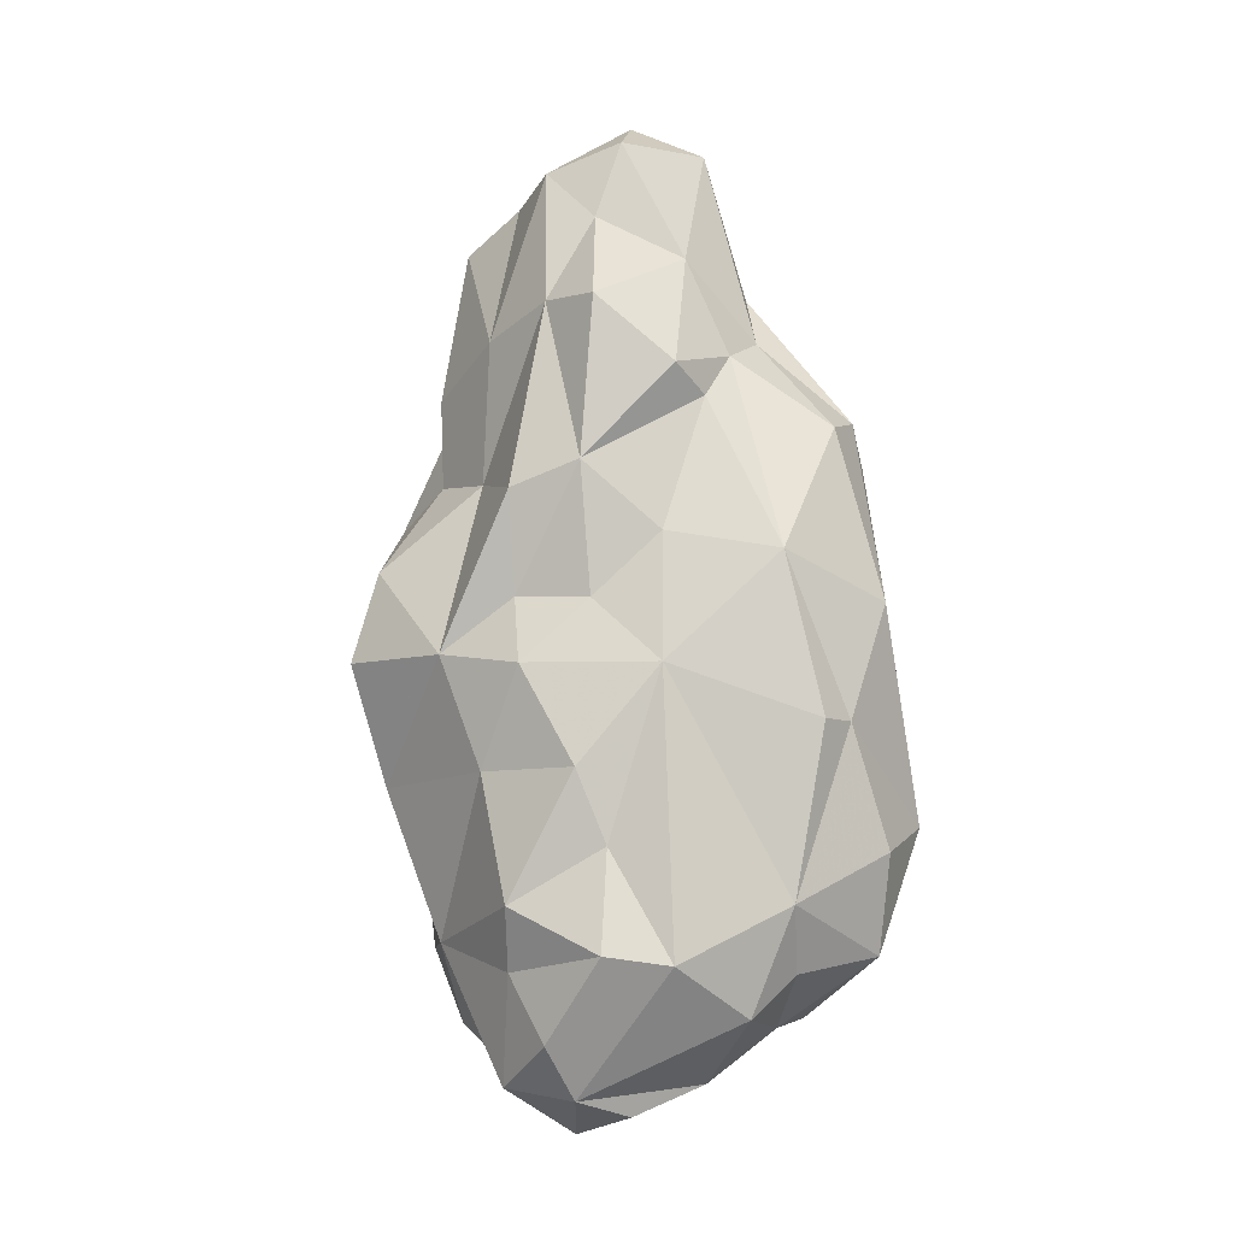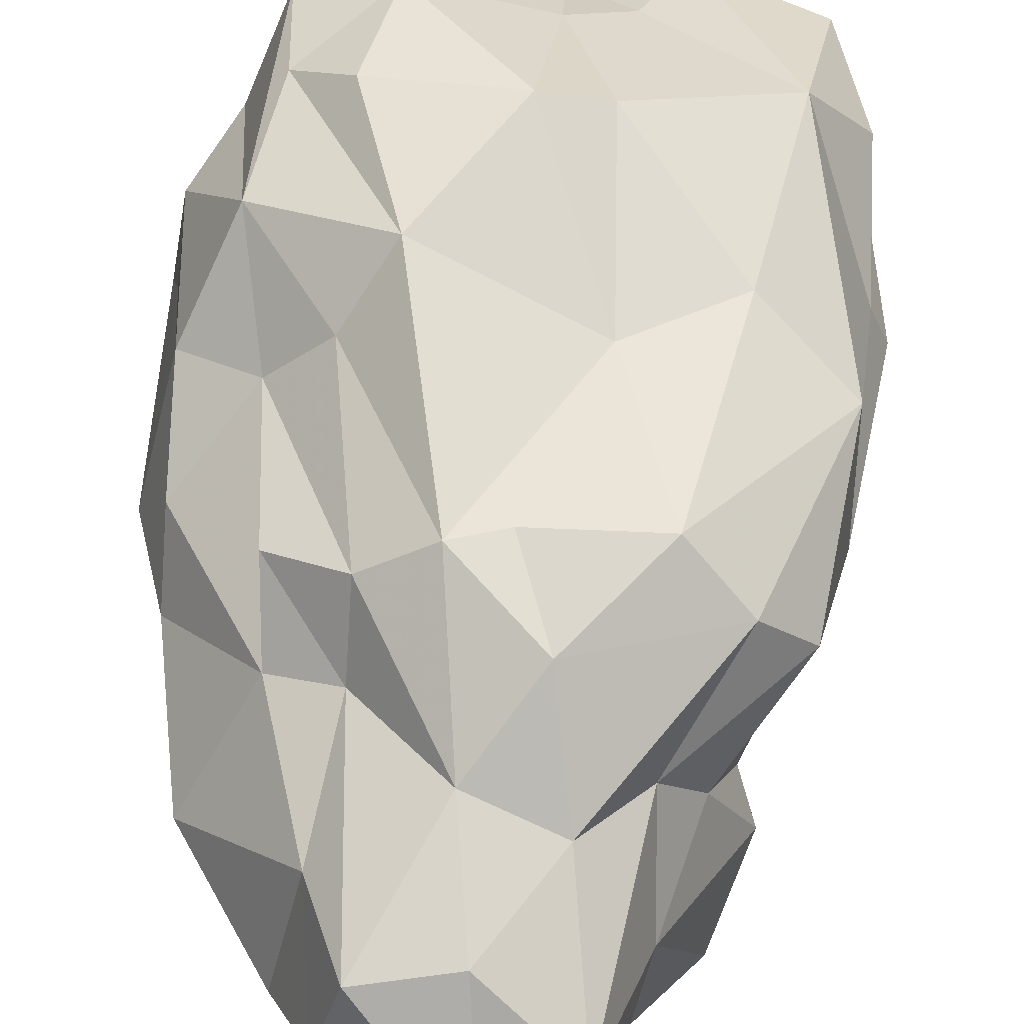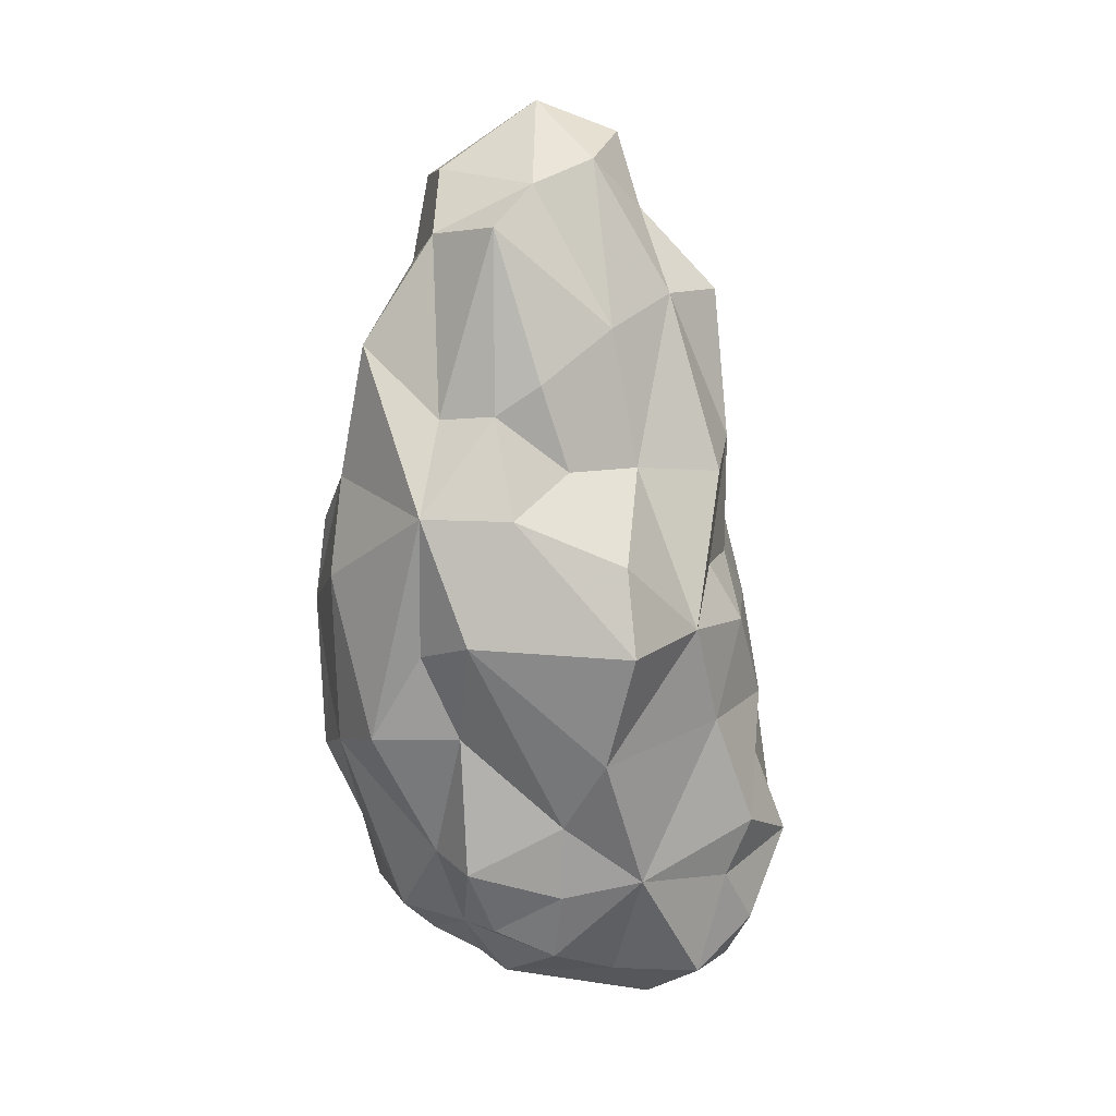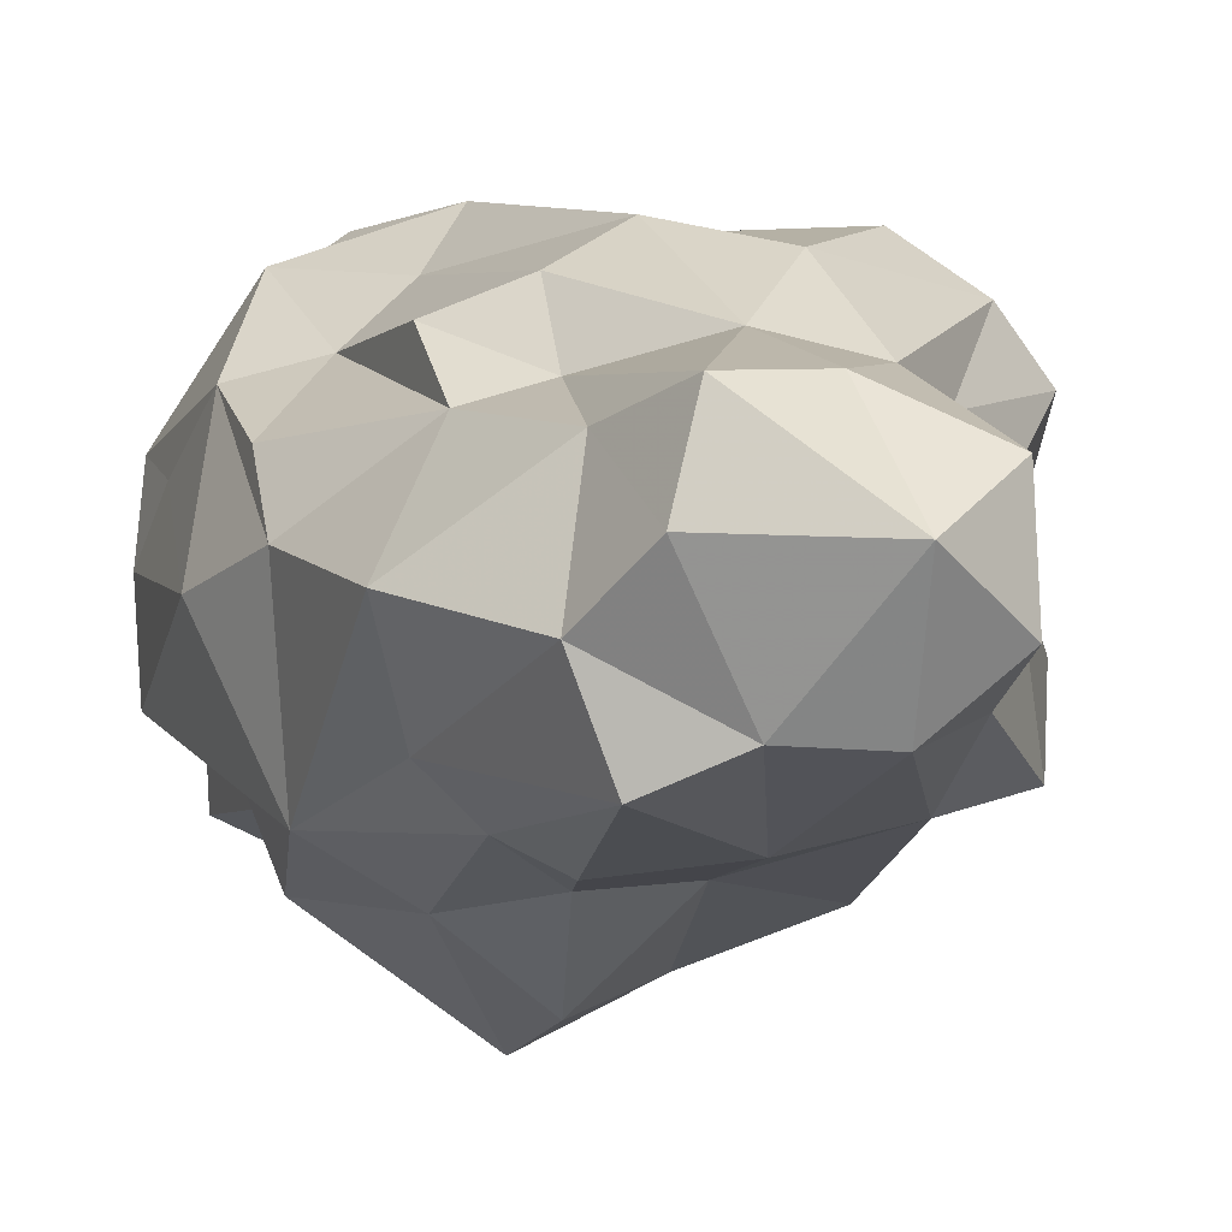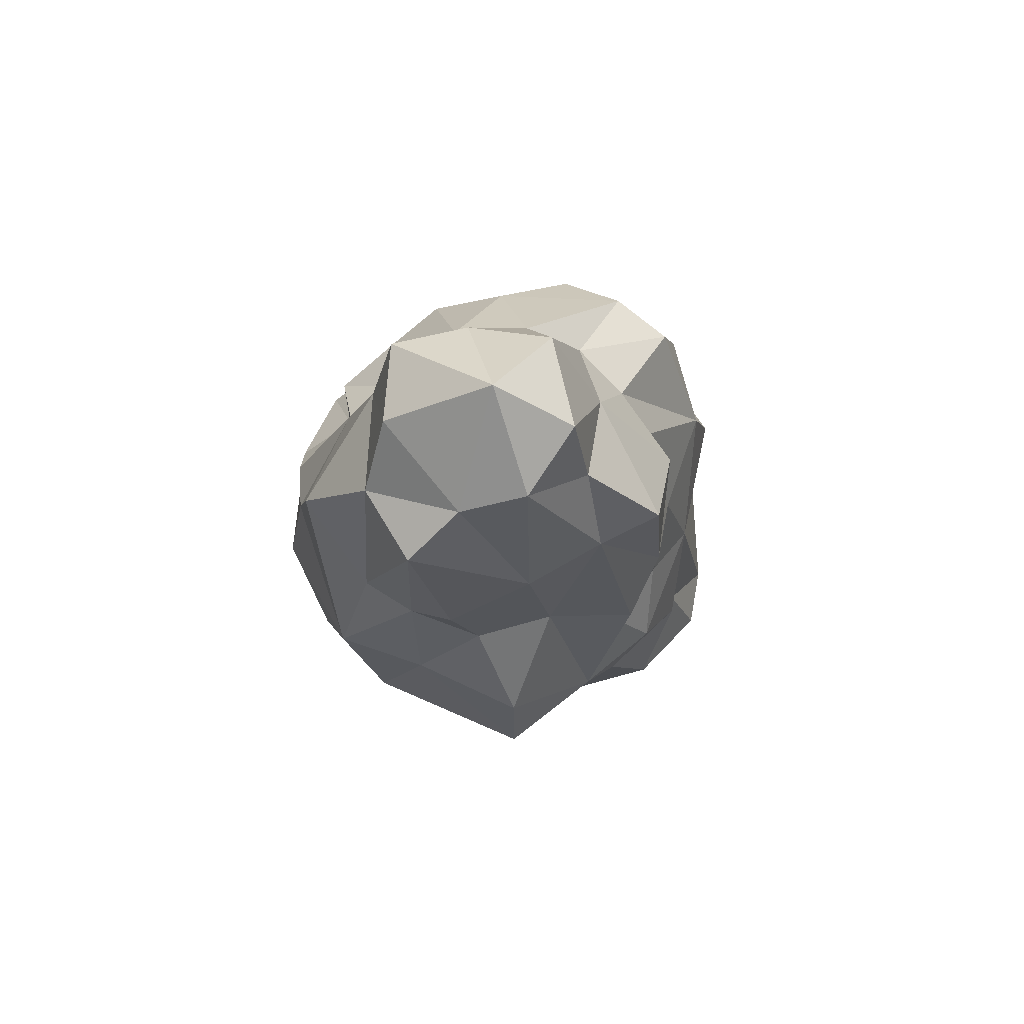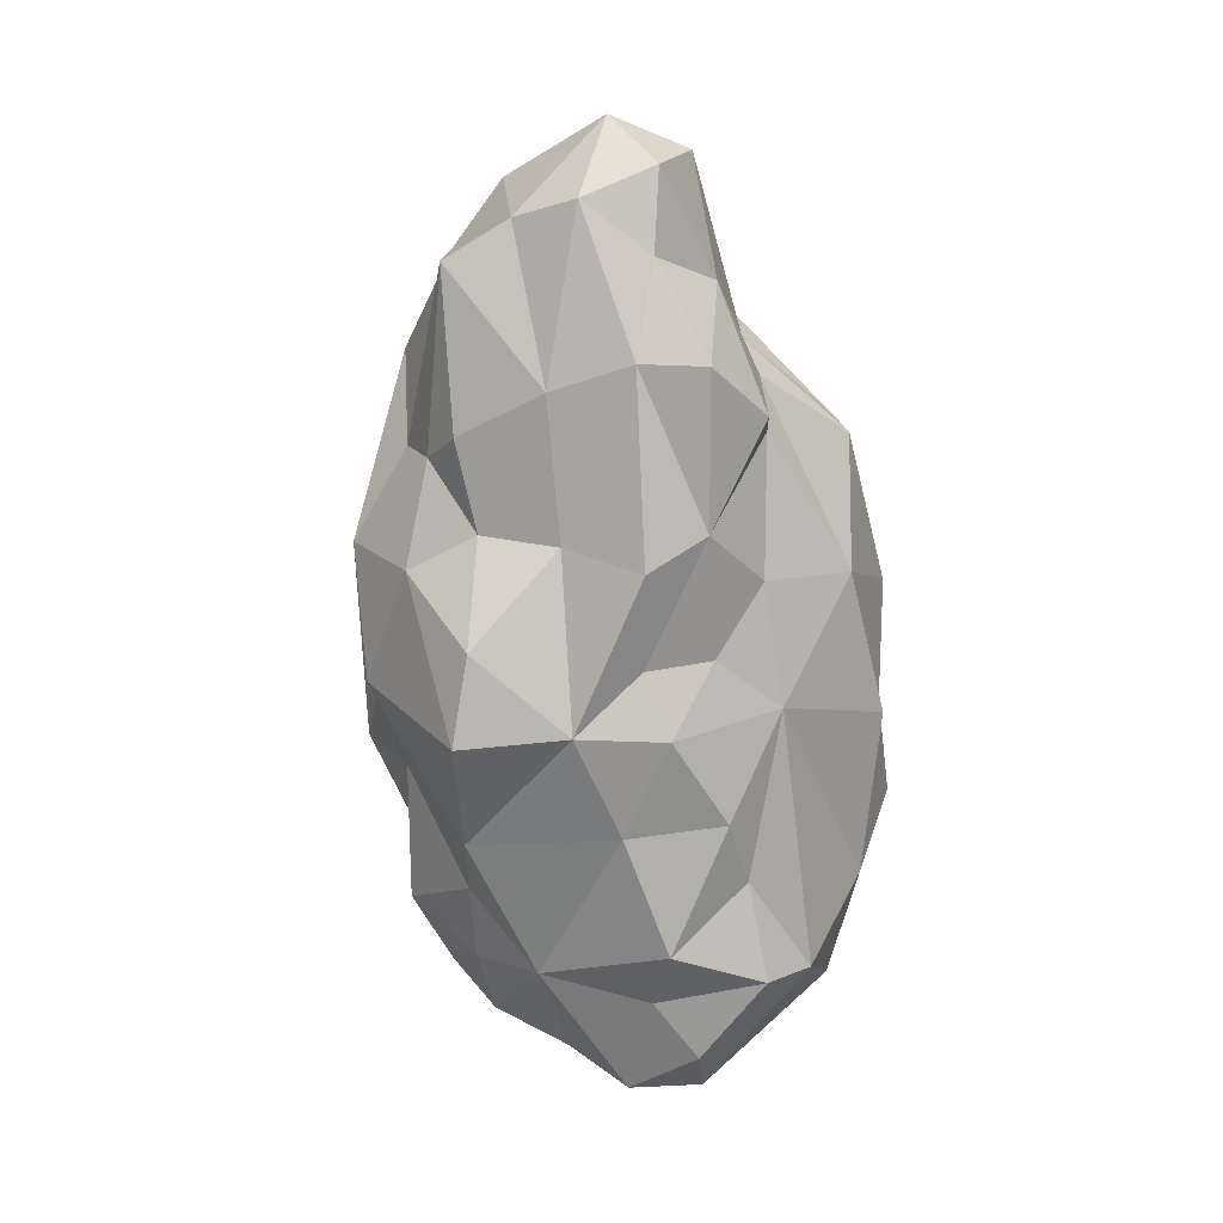
<metadata>
{"format":"obj","ext":"obj","renderer":"f3d","projection":"perspective","resolution":1024,"background":"white","views":[{"elev":-1.5,"azim":-117.8,"up":"+Y"},{"elev":58.7,"azim":-179.3,"up":"+Z"},{"elev":12.6,"azim":151.8,"up":"+Y"},{"elev":-1.6,"azim":160.4,"up":"+Z"},{"elev":78.0,"azim":168.1,"up":"+Y"},{"elev":22.6,"azim":-157.8,"up":"+Y"}]}
</metadata>
<code>
v -0.2511 -0.204 -0.03345
v 0.06459 -0.06717 -0.2403
v 0.1339 -0.145 0.1959
v -0.01219 0.4587 0.007832
v -0.1484 -0.3986 0.1192
v -0.05952 -0.3897 0.1079
v 0.05277 -0.4383 0.1169
v 0.1049 -0.4176 0.1091
v 0.1275 -0.394 0.1253
v -0.1718 -0.4478 8.9e-05
v -0.1695 -0.4024 0.07667
v -0.03799 -0.4139 0.05581
v 0.01281 -0.4463 0.03253
v 0.1117 -0.4218 0.01453
v -0.1648 -0.4729 -0.07301
v -0.09467 -0.4977 -0.0935
v -0.04752 -0.4859 -0.02738
v 0.07094 -0.4452 -0.07916
v 0.07369 -0.4431 -0.0213
v 0.1147 -0.3855 -0.06764
v -0.1788 -0.4008 -0.1674
v -0.1703 -0.4533 -0.1327
v -0.02854 -0.4427 -0.1335
v -0.1087 -0.4469 -0.1744
v 0.05354 -0.337 -0.1703
v 0.04714 -0.4106 -0.1436
v 0.1044 -0.3809 -0.1187
v -0.1805 0.1608 0.1549
v -0.02891 0.1165 0.1911
v -0.05359 0.2003 0.1744
v -0.1318 0.1241 0.1979
v 0.07228 0.1358 0.1642
v 0.07656 0.1832 0.1035
v 0.005337 0.2638 0.1249
v 0.01536 0.1305 0.197
v 0.133 0.104 0.1386
v -0.1544 0.2209 0.0361
v -0.2227 0.1518 0.1072
v -0.07874 0.4228 0.05186
v -0.1211 0.3146 0.007548
v -0.1194 0.2391 0.08615
v -0.06678 0.2896 0.106
v 0.09532 0.3909 0.01282
v 0.07258 0.3811 0.09018
v -0.004479 0.371 0.09426
v 0.1009 0.2946 0.06875
v 0.2073 0.08439 0.01839
v 0.1315 0.1645 0.08687
v -0.1902 0.2072 -0.0414
v -0.1761 0.18 -0.002906
v -0.02491 0.403 -0.09068
v -0.08972 0.3526 -0.0715
v -0.1583 0.2694 -0.1091
v -0.08112 0.4276 -0.03921
v 0.09937 0.3406 -0.1159
v 0.04175 0.3793 -0.08731
v 0.1269 0.3301 -0.03655
v 0.1496 0.1534 -0.09446
v 0.1925 0.2209 -0.00897
v -0.1653 0.1182 -0.1257
v -0.03674 0.1011 -0.1621
v -0.1241 0.09268 -0.177
v -0.09422 0.269 -0.1255
v 0.04342 0.1034 -0.1673
v 0.06979 0.1898 -0.158
v -0.01629 0.2394 -0.1458
v 0.1116 0.063 -0.1802
v 0.1085 0.1591 -0.1349
v 0.1901 0.06477 -0.134
v -0.2452 -0.3321 0.1397
v -0.09269 -0.1945 0.2198
v -0.05735 -0.3194 0.1568
v -0.1103 -0.3305 0.1485
v 0.0792 -0.2098 0.2248
v 0.05201 -0.311 0.2021
v -0.03825 -0.1873 0.2394
v 0.1275 -0.2429 0.1887
v 0.1303 -0.3385 0.1629
v 0.2173 -0.193 0.01384
v 0.2044 -0.2178 0.08544
v 0.1676 -0.3002 0.07849
v 0.1529 -0.3831 0.00176
v 0.1472 -0.3011 -0.06991
v 0.1421 -0.3089 -0.1337
v 0.05592 -0.2587 -0.1785
v -0.1119 -0.1623 -0.1985
v -0.02516 -0.3237 -0.1991
v -0.2086 -0.2257 -0.121
v -0.159 -0.2788 -0.1962
v -0.1367 -0.3403 -0.1828
v -0.237 -0.318 -0.1417
v -0.2613 -0.3272 -0.08275
v -0.2529 -0.3799 -0.001256
v -0.2705 -0.2355 0.135
v -0.2743 -0.2778 0.03158
v -0.2451 -0.3436 0.05142
v -0.2535 -0.009478 0.1422
v -0.182 -0.06702 0.1864
v -0.2213 -0.2181 0.2012
v -0.09172 -0.02565 0.1867
v 0.08822 -0.03356 0.1787
v 0.0455 -0.0782 0.2287
v 0.1382 -0.03067 0.1328
v 0.1529 -0.131 0.1916
v 0.2025 0.03074 0.07592
v 0.1988 -0.06414 0.116
v 0.2068 -0.1492 0.06622
v 0.2172 -0.1712 -0.06961
v 0.1801 -0.08021 -0.1094
v 0.2312 -0.01268 -0.00547
v 0.1595 -0.05938 -0.1746
v 0.1453 -0.1664 -0.1266
v 0.02037 0.01989 -0.2429
v 0.02537 -0.06523 -0.2689
v 0.0349 -0.1829 -0.2286
v -0.07246 -0.05707 -0.2221
v -0.1517 -0.06456 -0.1802
v -0.1193 -0.005089 -0.1683
v -0.1973 -0.156 -0.1469
v -0.1959 0.05437 -0.05843
v -0.1697 -0.00612 -0.1173
v -0.2222 -0.06348 -0.07284
v -0.2517 0.03774 0.03478
v -0.2678 -0.1173 0.09504
v -0.2826 -0.1138 0.05831
v -0.2442 -0.2123 -0.07843
v -0.2114 -0.1921 -0.111
v -0.2037 -0.1956 -0.1322
v -0.1848 -0.1961 -0.163
v -0.1199 -0.1822 -0.1981
v -0.1053 -0.1746 -0.1986
v -0.07419 -0.1676 -0.2062
v 0.01558 -0.1602 -0.2274
v 0.02994 -0.1216 -0.2496
v 0.06154 -0.06365 -0.2435
v 0.04995 -0.02869 -0.2436
v 0.05818 0.03775 -0.2169
v 0.03879 0.08664 -0.1825
v 0.03525 0.1032 -0.1668
v 0.01914 0.1587 -0.1586
v 0.004837 0.2272 -0.1488
v 0.001438 0.2549 -0.1412
v -0.00108 0.2761 -0.1304
v 0.01335 0.3894 -0.08874
v -0.08033 0.426 -0.008756
v -0.1149 0.3303 0.01397
v -0.1209 0.3076 0.01487
v -0.1298 0.2901 0.01504
v -0.1678 0.2158 0.007111
v -0.1644 0.2021 0.01819
v -0.2094 0.1174 0.01367
v -0.2288 0.04455 -0.003379
v -0.2383 -0.008265 -0.01414
v -0.2548 -0.09067 -0.001947
v -0.2463 -0.1626 -0.02458
v -0.2704 -0.2925 -0.002294
v -0.267 -0.3124 0.02046
v -0.2511 -0.3301 0.04734
v -0.2451 -0.3415 0.06743
v -0.2086 -0.3662 0.1092
v -0.1541 -0.3996 0.1077
v -0.1329 -0.4007 0.1103
v -0.1078 -0.3945 0.114
v -0.07024 -0.3772 0.1165
v -0.05897 -0.372 0.1202
v 0.02223 -0.3133 0.1897
v 0.03561 -0.2885 0.2089
v 0.07686 -0.2093 0.2251
v 0.07866 -0.2077 0.2249
v 0.1208 -0.2294 0.192
v 0.05202 0.3784 0.09127
v 0.05578 0.3518 0.09885
v 0.04563 0.2182 0.1128
v 0.07119 0.1379 0.1635
v 0.07173 0.1358 0.1645
v 0.07316 0.1265 0.165
v 0.09743 -0.03303 0.1702
v 0.112 -0.06944 0.1834
v 0.1246 -0.1171 0.2013
v 0.1296 -0.08899 -0.1875
v 0.1335 -0.1095 -0.1756
v 0.1474 -0.1511 -0.1335
v 0.1474 -0.1613 -0.1256
v 0.1497 -0.1667 -0.1232
v 0.1682 -0.2621 -0.06982
v 0.1779 -0.2537 -0.03319
v 0.1932 -0.2643 0.009315
v 0.1726 -0.2893 0.07191
v 0.1702 -0.2944 0.07897
v 0.1655 -0.2758 0.09477
v 0.1474 -0.1809 0.1847
v 0.1456 -0.1629 0.1908
f 87 131 132
f 17 16 18
f 90 87 24
f 92 156 1
f 82 81 78
f 133 134 115
f 98 97 99
f 102 101 35
f 167 166 75
f 127 128 88
f 87 89 130
f 121 117 122
f 161 160 11
f 92 126 127
f 80 189 188
f 192 191 104
f 47 48 105
f 129 130 89
f 41 147 148
f 5 73 99
f 24 21 90
f 70 95 158
f 89 88 128
f 33 32 36
f 109 183 182
f 95 70 94
f 132 133 115
f 165 164 6
f 68 67 64
f 27 25 84
f 170 77 192
f 180 115 134
f 10 15 16
f 135 2 134
f 116 114 134
f 188 187 79
f 116 133 132
f 132 131 86
f 94 99 124
f 131 130 86
f 124 125 95
f 108 79 186
f 4 43 56
f 119 86 130
f 129 128 119
f 122 119 128
f 175 176 32
f 109 108 184
f 82 83 186
f 127 126 122
f 74 75 77
f 83 112 184
f 78 191 192
f 122 126 1
f 115 180 181
f 143 144 56
f 63 51 66
f 85 181 182
f 93 96 158
f 94 70 99
f 182 183 112
f 15 22 16
f 42 39 41
f 183 184 112
f 185 186 83
f 75 74 168
f 82 187 188
f 188 189 81
f 95 155 1
f 12 6 163
f 189 190 81
f 78 81 190
f 104 179 3
f 111 180 2
f 191 190 104
f 75 166 165
f 80 104 190
f 48 36 103
f 187 186 79
f 185 184 108
f 11 160 159
f 182 181 111
f 100 71 76
f 181 180 111
f 77 170 169
f 157 158 95
f 159 158 96
f 169 168 74
f 164 163 6
f 85 87 115
f 12 162 161
f 92 93 157
f 156 157 95
f 159 160 70
f 152 153 123
f 70 160 161
f 161 162 5
f 88 91 92
f 162 163 5
f 73 5 163
f 73 164 165
f 59 47 69
f 165 166 72
f 76 72 166
f 167 168 76
f 43 44 46
f 102 76 168
f 46 33 48
f 169 170 102
f 102 170 3
f 4 144 51
f 51 54 4
f 51 144 143
f 143 142 66
f 35 101 176
f 22 93 92
f 142 141 66
f 11 10 12
f 141 140 66
f 61 66 140
f 61 139 138
f 138 137 113
f 82 9 14
f 41 38 28
f 118 121 60
f 113 137 136
f 49 149 148
f 136 135 114
f 111 135 136
f 26 23 87
f 136 137 67
f 100 76 102
f 67 137 138
f 93 11 96
f 138 139 64
f 139 140 64
f 47 110 69
f 65 64 140
f 55 65 141
f 55 142 143
f 173 172 34
f 144 4 56
f 155 154 122
f 145 4 54
f 123 37 150
f 151 152 123
f 154 153 122
f 120 122 153
f 120 152 151
f 151 150 50
f 49 50 150
f 148 147 40
f 25 85 84
f 147 146 40
f 54 40 146
f 55 68 65
f 4 145 39
f 145 146 39
f 41 39 146
f 38 123 97
f 7 8 78
f 148 149 37
f 149 150 37
f 125 123 153
f 174 173 34
f 95 125 154
f 102 179 178
f 178 177 101
f 177 176 101
f 57 55 56
f 35 175 174
f 34 172 171
f 171 4 45
f 79 108 110
f 16 22 24
f 4 171 44
f 97 98 31
f 103 106 105
f 171 172 44
f 54 52 40
f 33 44 172
f 33 173 174
f 7 19 14
f 174 175 32
f 103 32 176
f 103 177 178
f 178 179 104
f 10 11 93
f 10 93 22
f 14 19 20
f 19 7 13
f 13 7 12
f 82 14 20
f 103 104 106
f 19 13 17
f 9 82 78
f 14 9 8
f 37 38 41
f 25 87 85
f 8 9 78
f 14 8 7
f 10 22 15
f 18 19 17
f 10 16 17
f 10 17 12
f 19 18 20
f 30 31 29
f 31 30 28
f 29 31 100
f 30 29 35
f 89 91 88
f 34 42 30
f 42 34 45
f 30 42 28
f 34 30 35
f 28 42 41
f 31 28 97
f 37 123 38
f 42 45 39
f 39 45 4
f 4 44 43
f 47 59 48
f 48 59 46
f 49 60 50
f 60 49 53
f 50 60 120
f 57 59 58
f 80 79 107
f 60 53 63
f 53 49 40
f 51 63 52
f 52 63 53
f 51 52 54
f 13 12 17
f 52 53 40
f 55 57 58
f 23 26 18
f 57 56 43
f 59 57 46
f 58 59 69
f 55 58 68
f 62 63 61
f 63 62 60
f 106 104 80
f 61 63 66
f 62 61 116
f 64 65 68
f 69 67 68
f 67 69 111
f 43 46 57
f 69 68 58
f 78 77 75
f 112 83 84
f 84 83 20
f 6 7 75
f 112 84 85
f 87 25 26
f 89 87 90
f 89 90 91
f 91 90 21
f 92 91 22
f 95 94 124
f 28 38 97
f 99 97 124
f 18 16 23
f 98 99 71
f 71 100 98
f 76 71 72
f 102 35 100
f 47 105 106
f 47 106 110
f 110 106 107
f 110 107 79
f 113 114 116
f 107 106 80
f 108 109 69
f 69 109 111
f 108 69 110
f 116 117 118
f 117 116 86
f 118 117 121
f 116 118 62
f 117 86 119
f 120 121 122
f 121 120 60
f 20 18 26
f 97 123 124
f 124 123 125
f 6 12 7
f 82 20 83
f 24 22 21
f 21 22 91
f 16 24 23
f 23 24 87
f 25 27 26
f 26 27 20
f 35 29 100
f 44 33 46
f 36 32 103
f 33 36 48
f 60 62 118
f 117 119 122
f 73 72 71
f 73 71 99
f 5 99 70
f 75 7 78
f 100 31 98
f 27 84 20
f 103 105 48
f 113 116 61
f 132 115 87
f 1 126 92
f 130 131 87
f 127 88 92
f 188 79 80
f 148 37 41
f 158 159 70
f 128 129 89
f 182 111 109
f 192 3 170
f 134 2 180
f 134 114 135
f 134 133 116
f 132 86 116
f 186 185 108
f 130 129 119
f 128 127 122
f 184 183 109
f 186 187 82
f 184 185 83
f 192 77 78
f 1 155 122
f 181 85 115
f 182 112 85
f 158 157 93
f 168 167 75
f 188 81 82
f 1 156 95
f 163 162 12
f 190 191 78
f 3 192 104
f 2 135 111
f 165 6 75
f 190 189 80
f 159 96 11
f 169 74 77
f 161 11 12
f 157 156 92
f 161 5 70
f 163 164 73
f 165 72 73
f 166 167 76
f 168 169 102
f 3 179 102
f 143 66 51
f 176 175 35
f 140 139 61
f 138 113 61
f 136 114 113
f 148 40 49
f 136 67 111
f 138 64 67
f 140 141 65
f 141 142 55
f 143 56 55
f 150 151 123
f 153 152 120
f 151 50 120
f 150 149 49
f 146 145 54
f 146 147 41
f 153 154 125
f 154 155 95
f 178 101 102
f 174 34 35
f 171 45 34
f 172 173 33
f 174 32 33
f 176 177 103
f 178 104 103

</code>
